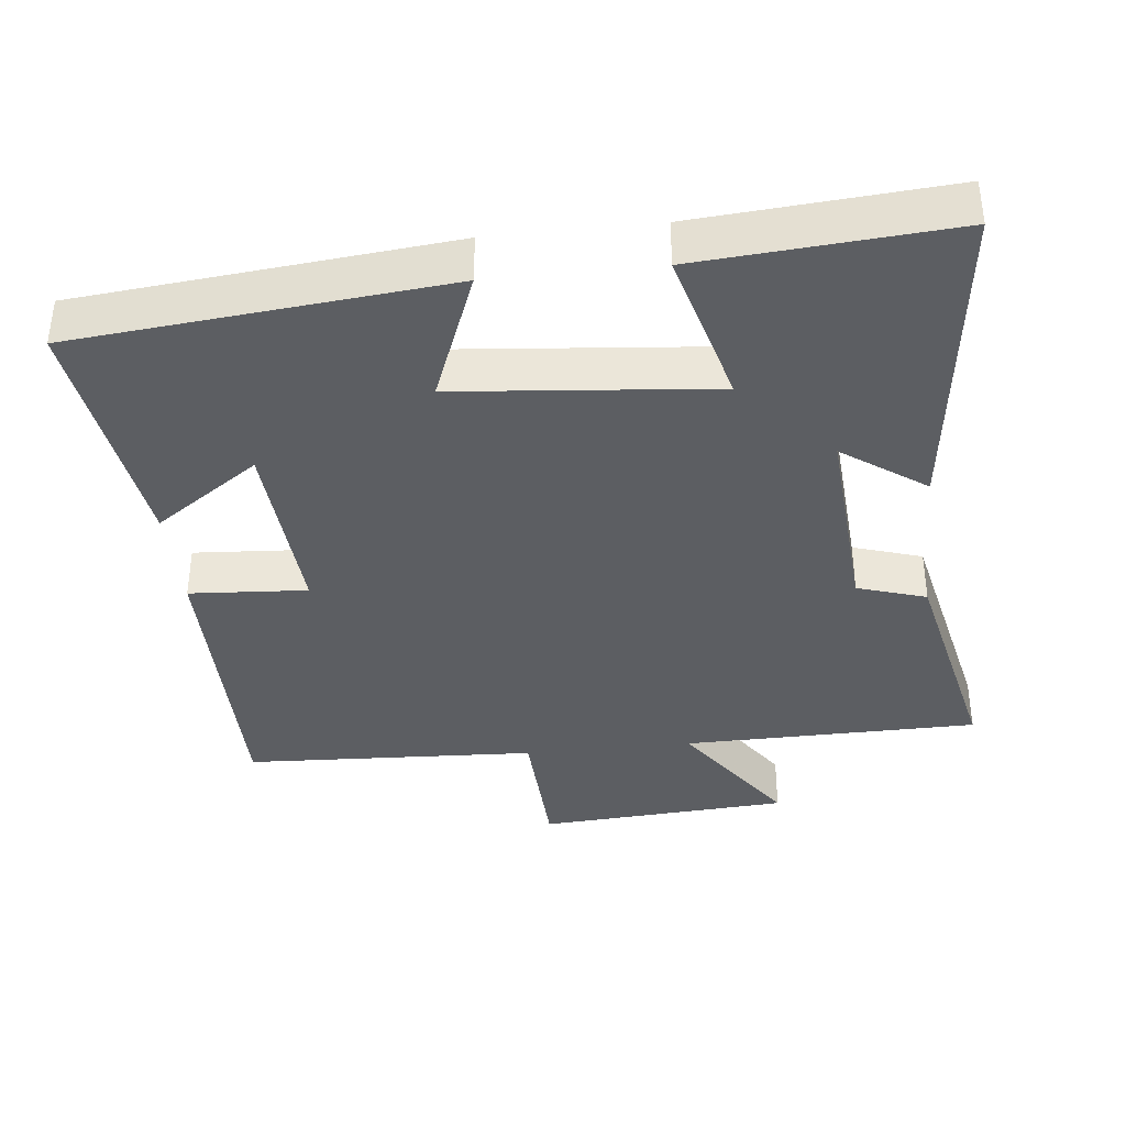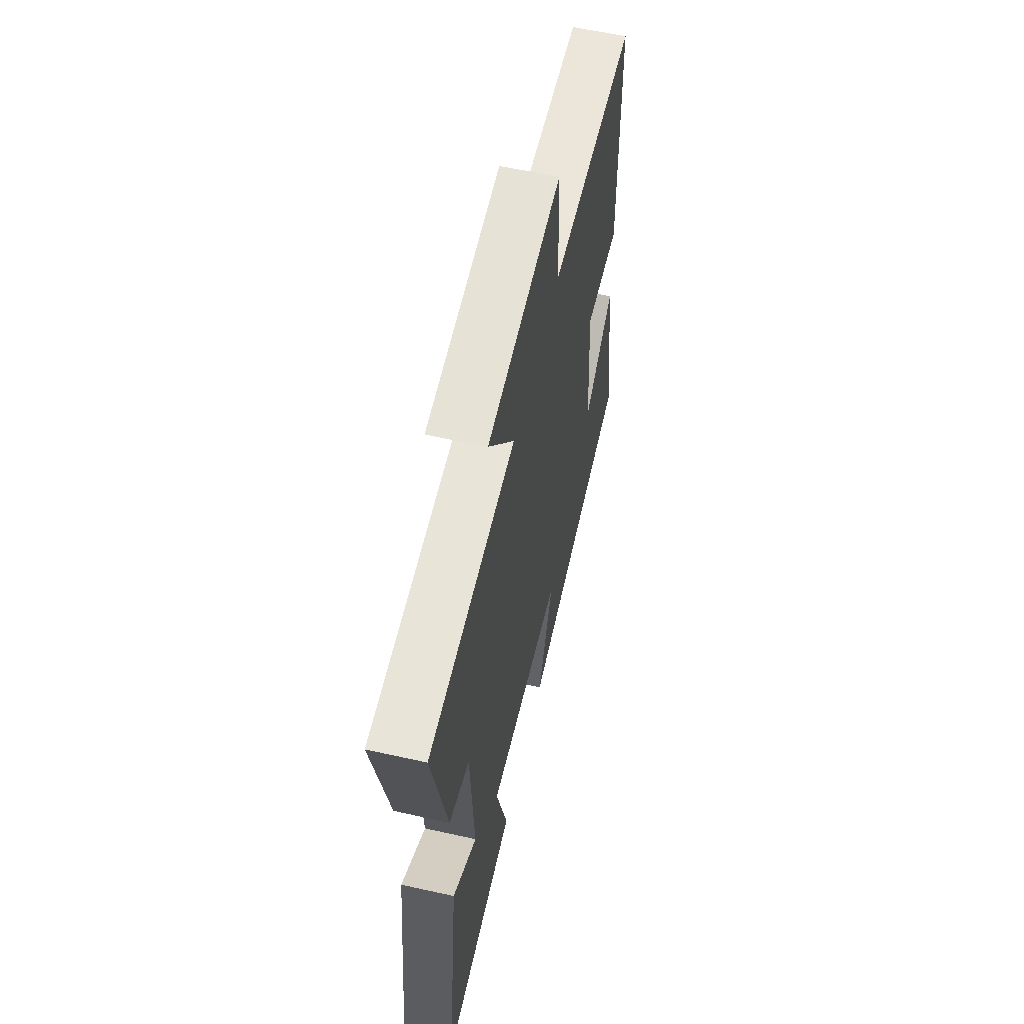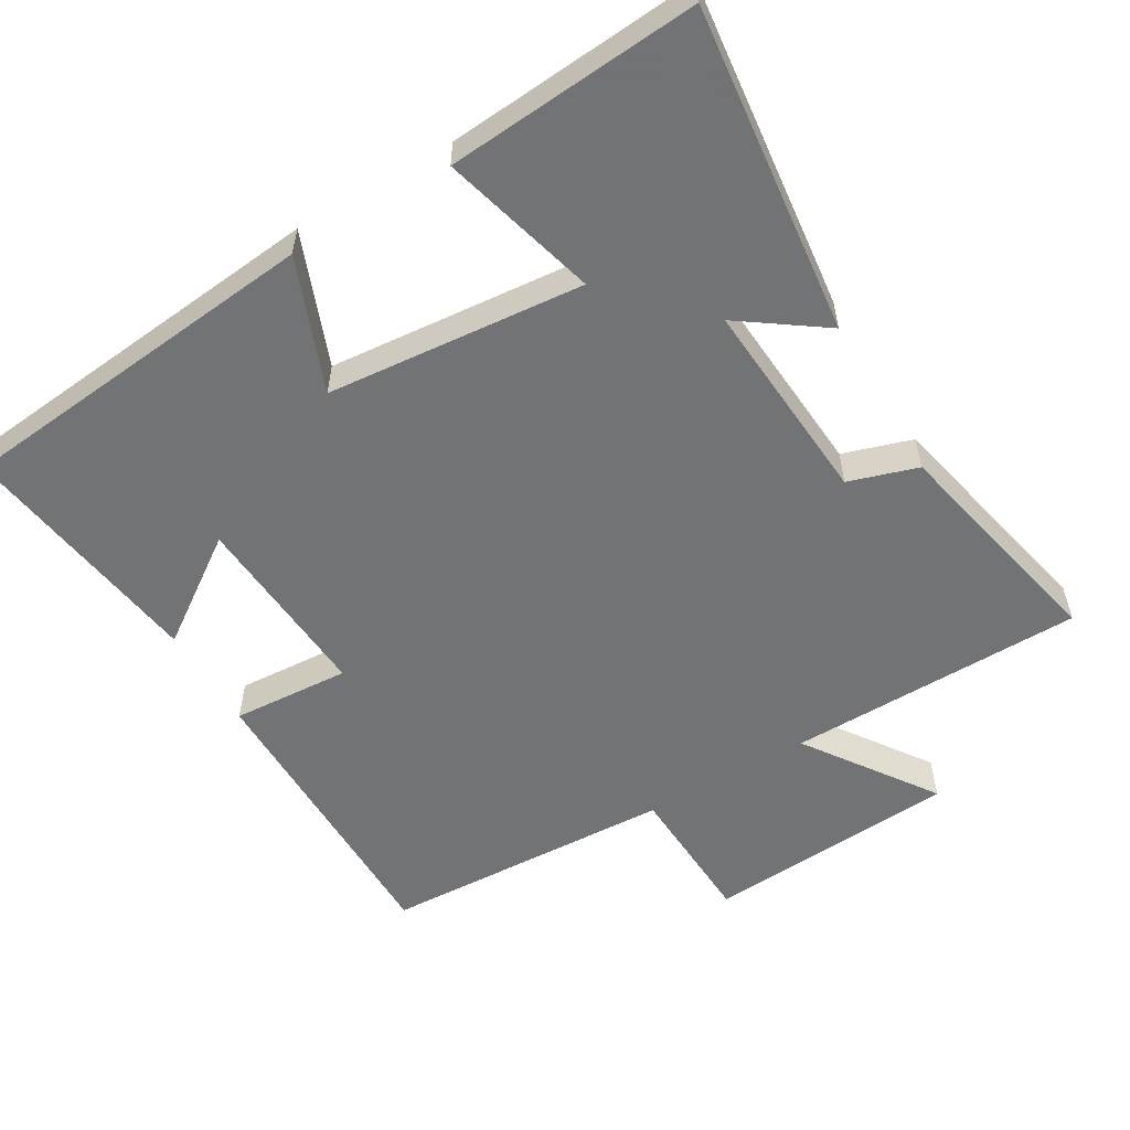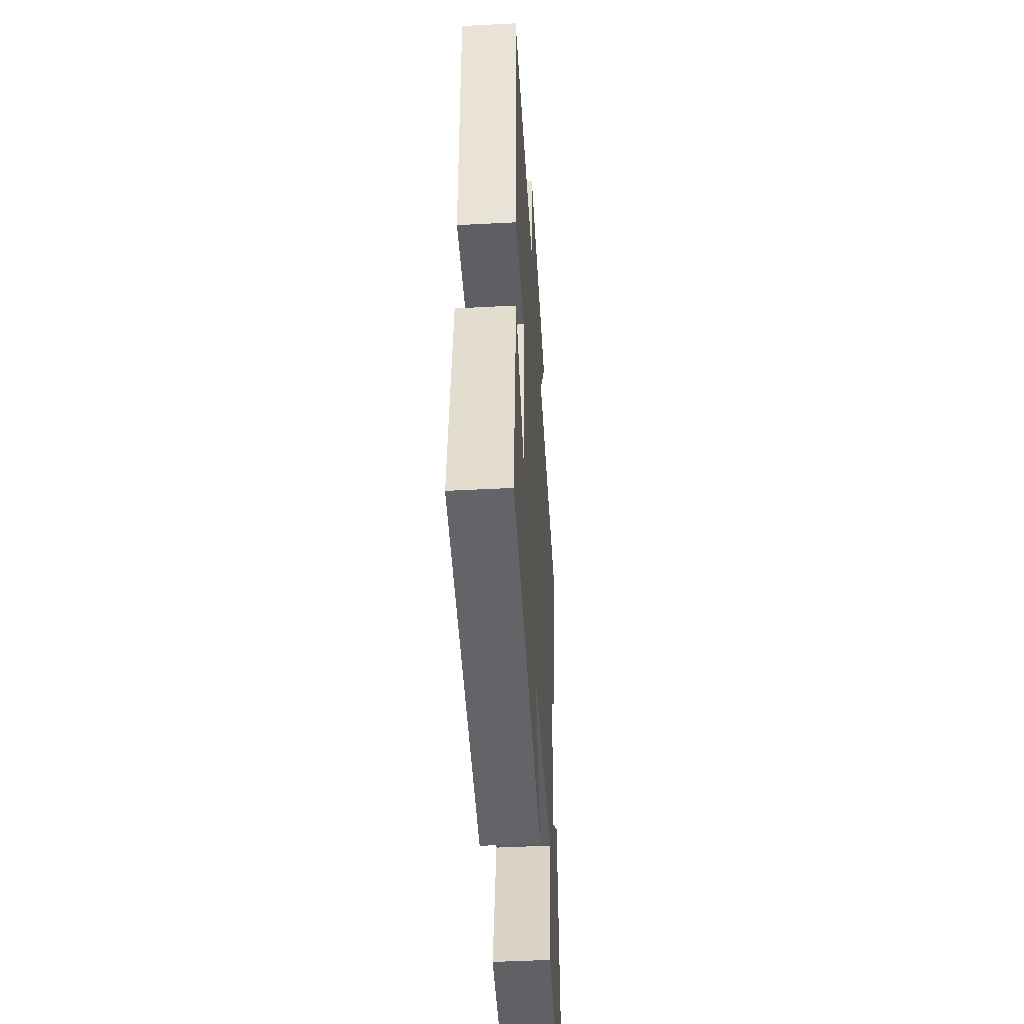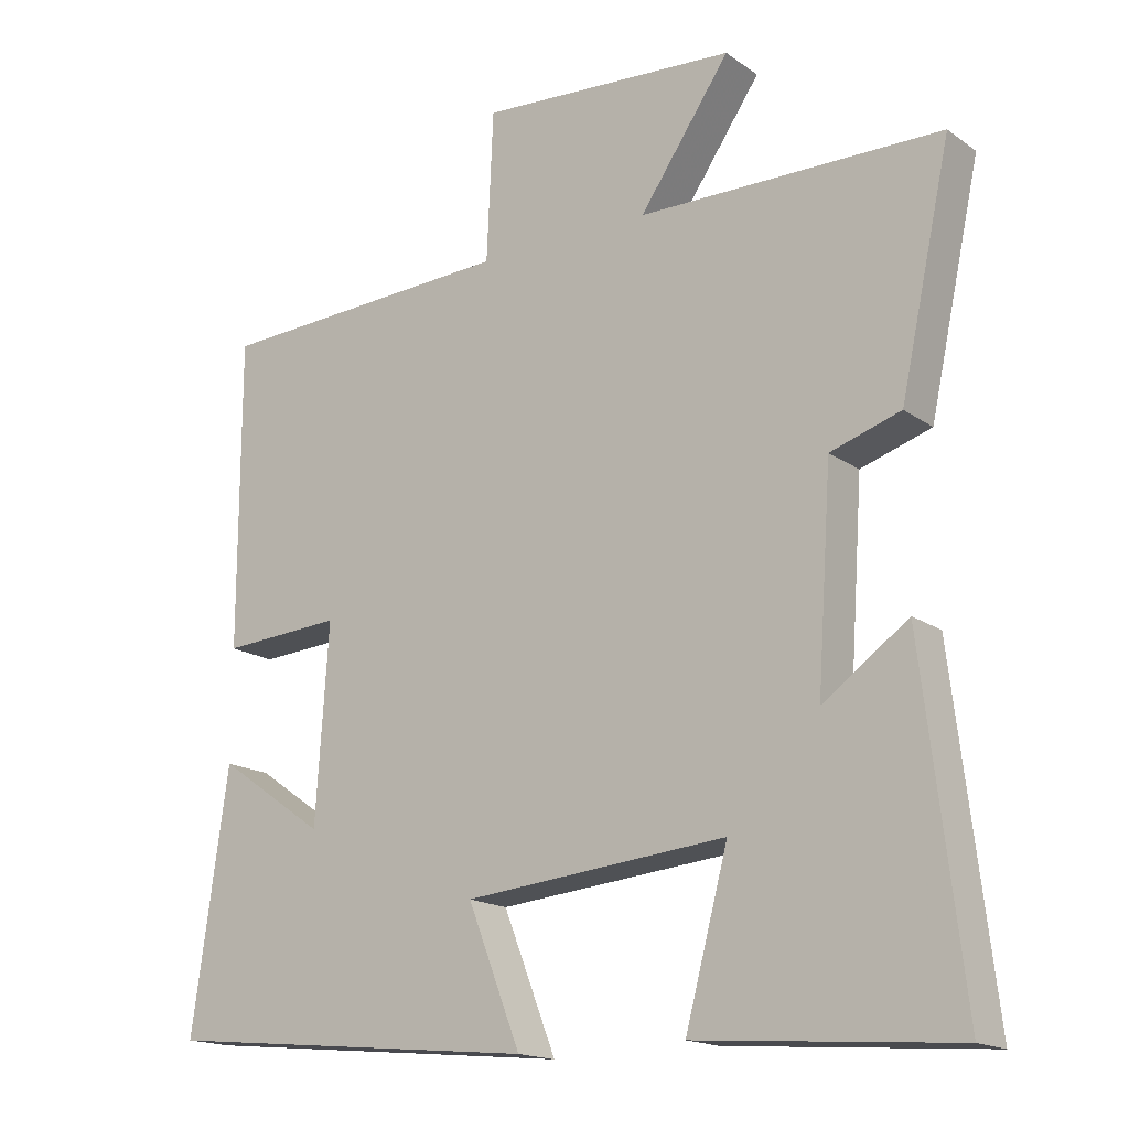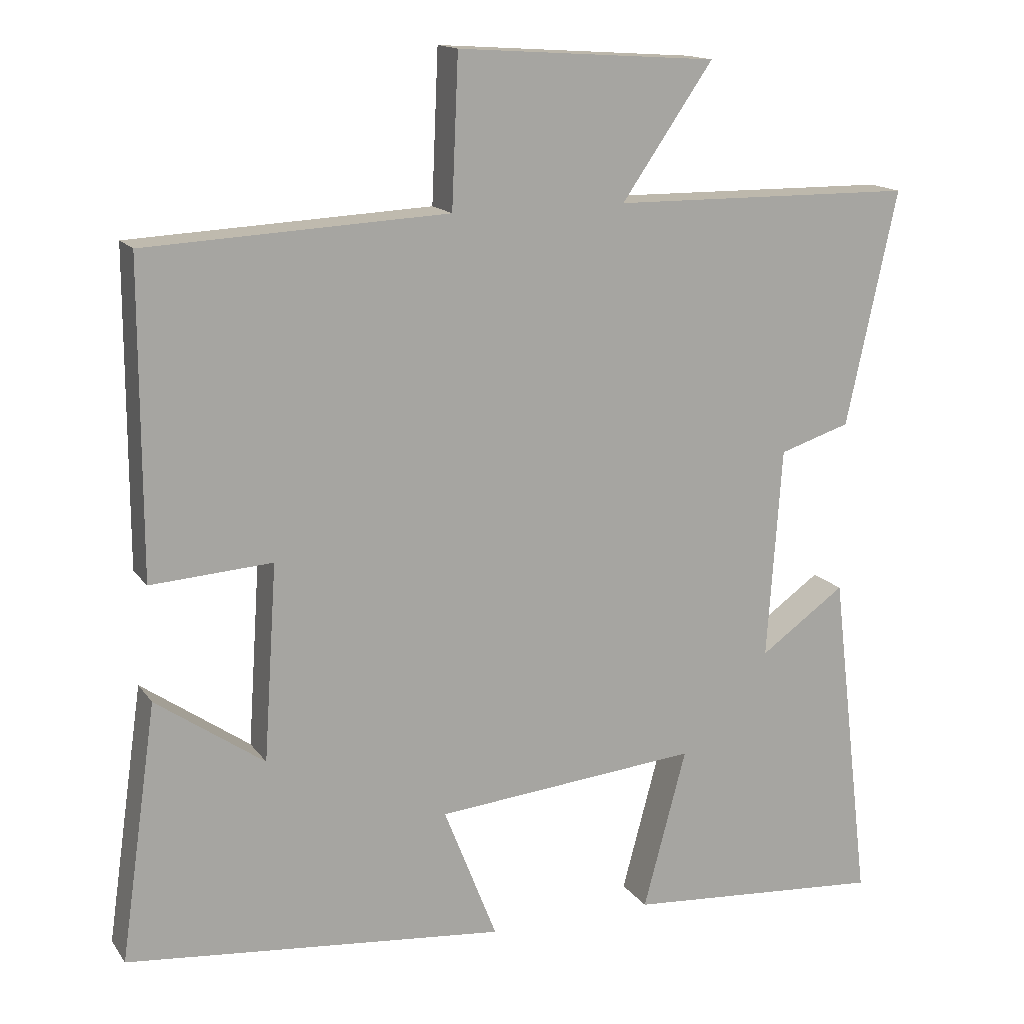
<metadata>
{"format":"obj","ext":"obj","renderer":"f3d","projection":"perspective","resolution":1024,"background":"white","views":[{"elev":-37.6,"azim":-173.8,"up":"+Y"},{"elev":59.4,"azim":-77.1,"up":"+Z"},{"elev":-55.7,"azim":-149.3,"up":"+Y"},{"elev":-45.6,"azim":93.4,"up":"+Z"},{"elev":-16.8,"azim":-144.0,"up":"+Z"},{"elev":15.1,"azim":157.1,"up":"+Z"}]}
</metadata>
<code>
v 0.55 0.07 -0.449
v 0.03 0.07 -0.5
v 0.103 0.07 -0.314
v -0.259 0.07 -0.28
v -0.2 0.07 -0.5
v -0.555 0.07 -0.527
v -0.5 0.07 -0.065
v -0.383 0.07 -0.148
v -0.403 0.07 0.142
v -0.5 0.07 0.173
v -0.57 0.07 0.495
v -0.153 0.07 0.5
v -0.278 0.07 0.681
v 0.078 0.07 0.705
v 0.087 0.07 0.5
v 0.5 0.07 0.48
v 0.5 0.07 0.056
v 0.334 0.07 0.067
v 0.352 0.07 -0.201
v 0.5 0.07 -0.098
v 0.55 0 -0.449
v 0.03 0 -0.5
v 0.103 0 -0.314
v -0.259 0 -0.28
v -0.2 0 -0.5
v -0.555 0 -0.527
v -0.5 0 -0.065
v -0.383 0 -0.148
v -0.403 0 0.142
v -0.5 0 0.173
v -0.57 0 0.495
v -0.153 0 0.5
v -0.278 0 0.681
v 0.078 0 0.705
v 0.087 0 0.5
v 0.5 0 0.48
v 0.5 0 0.056
v 0.334 0 0.067
v 0.352 0 -0.201
v 0.5 0 -0.098
f 19 20 1 2
f 18 19 2 3
f 15 16 17 18
f 15 18 3 4
f 12 13 14 15
f 12 15 4
f 9 10 11 12
f 8 9 12 4
f 6 7 8
f 4 5 6 8
f 22 21 40 39
f 23 22 39 38
f 38 37 36 35
f 24 23 38 35
f 35 34 33 32
f 24 35 32
f 32 31 30 29
f 24 32 29 28
f 28 27 26
f 28 26 25 24
f 1 21 22 2
f 2 22 23 3
f 3 23 24 4
f 4 24 25 5
f 5 25 26 6
f 6 26 27 7
f 7 27 28 8
f 8 28 29 9
f 9 29 30 10
f 10 30 31 11
f 11 31 32 12
f 12 32 33 13
f 13 33 34 14
f 14 34 35 15
f 15 35 36 16
f 16 36 37 17
f 17 37 38 18
f 18 38 39 19
f 19 39 40 20
f 20 40 21 1

</code>
